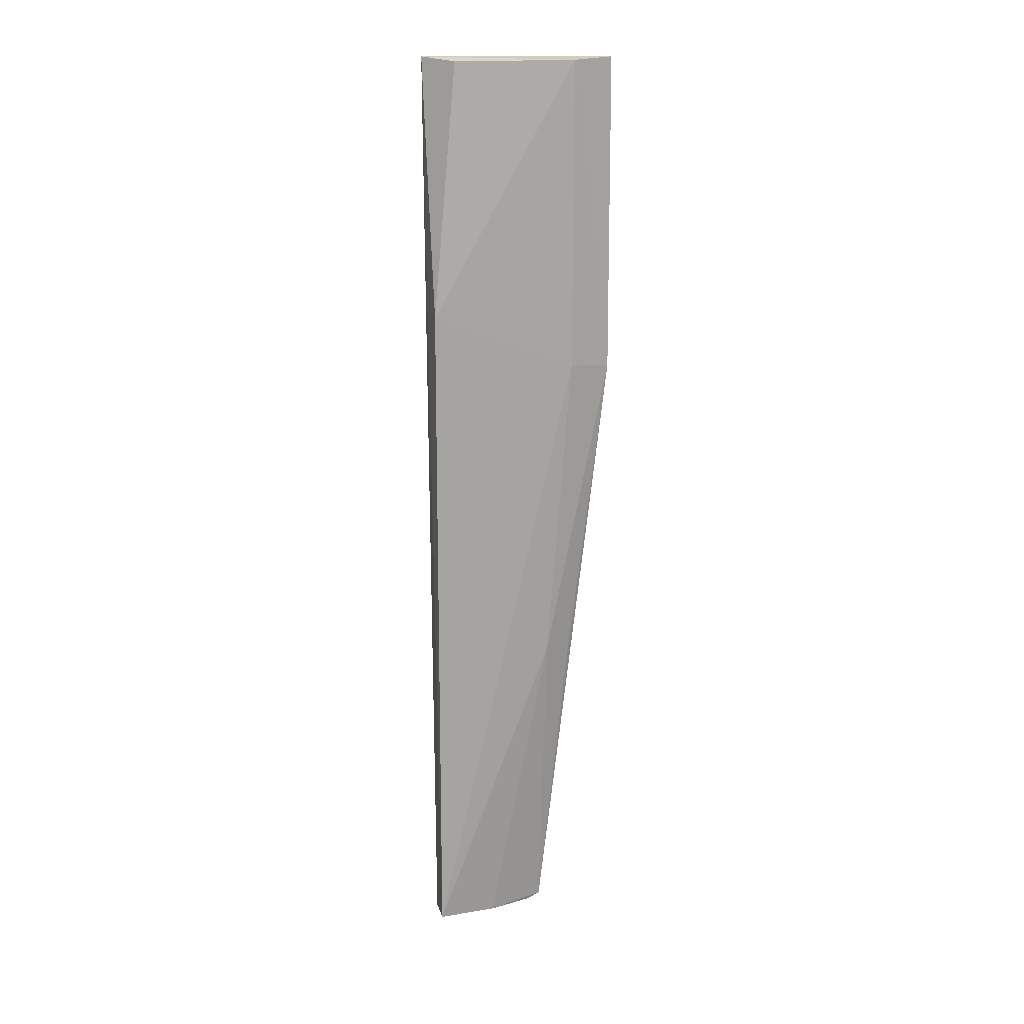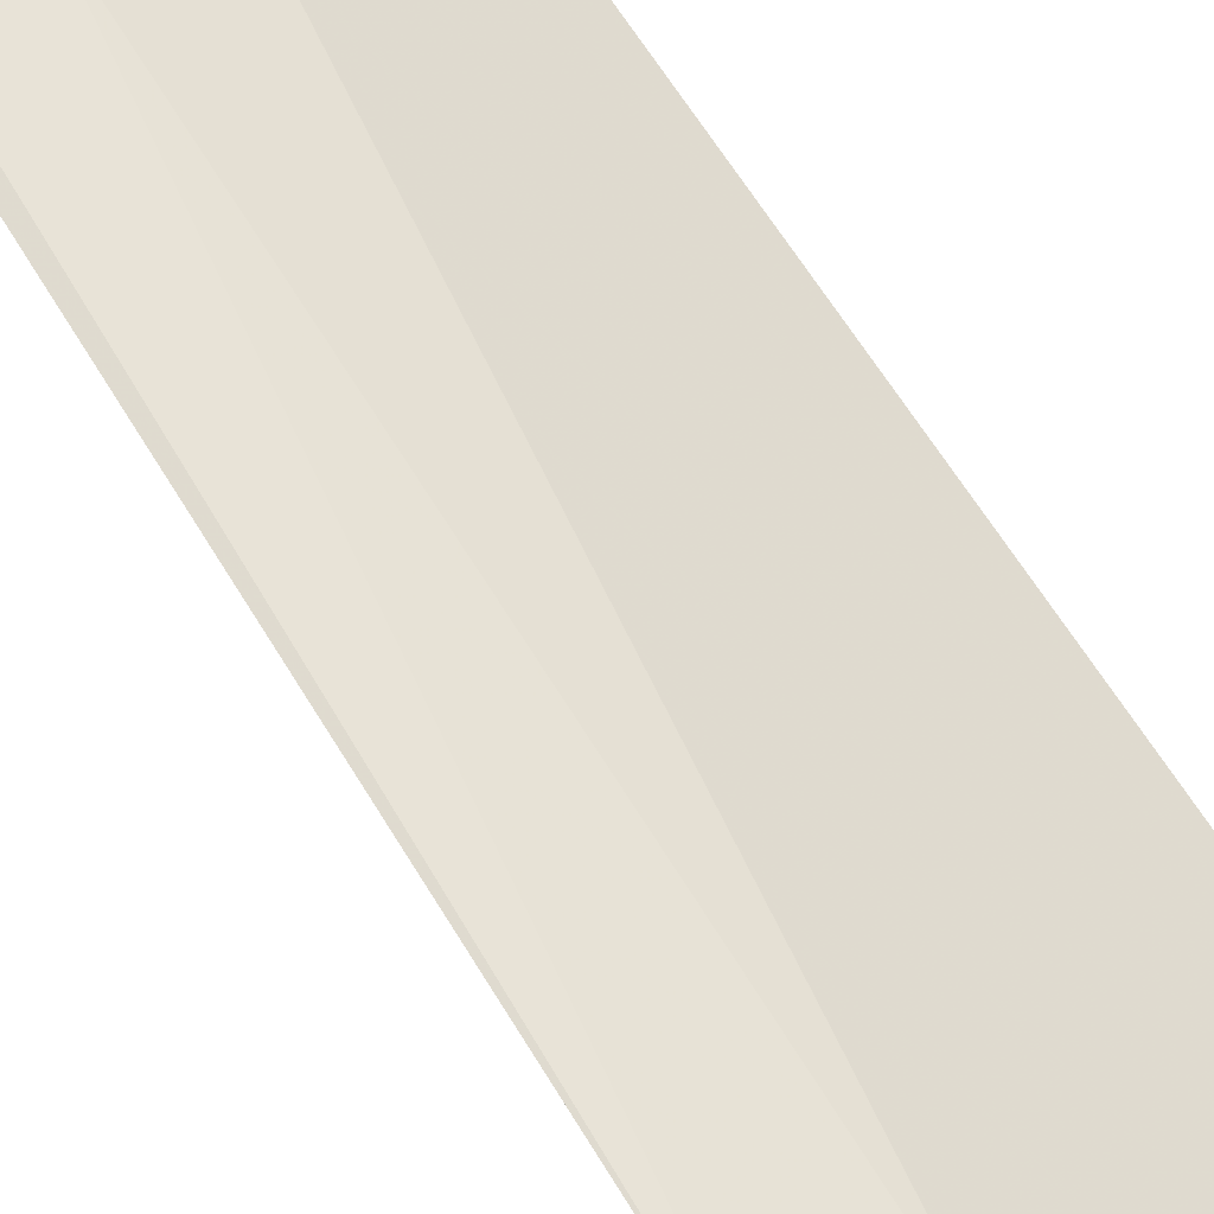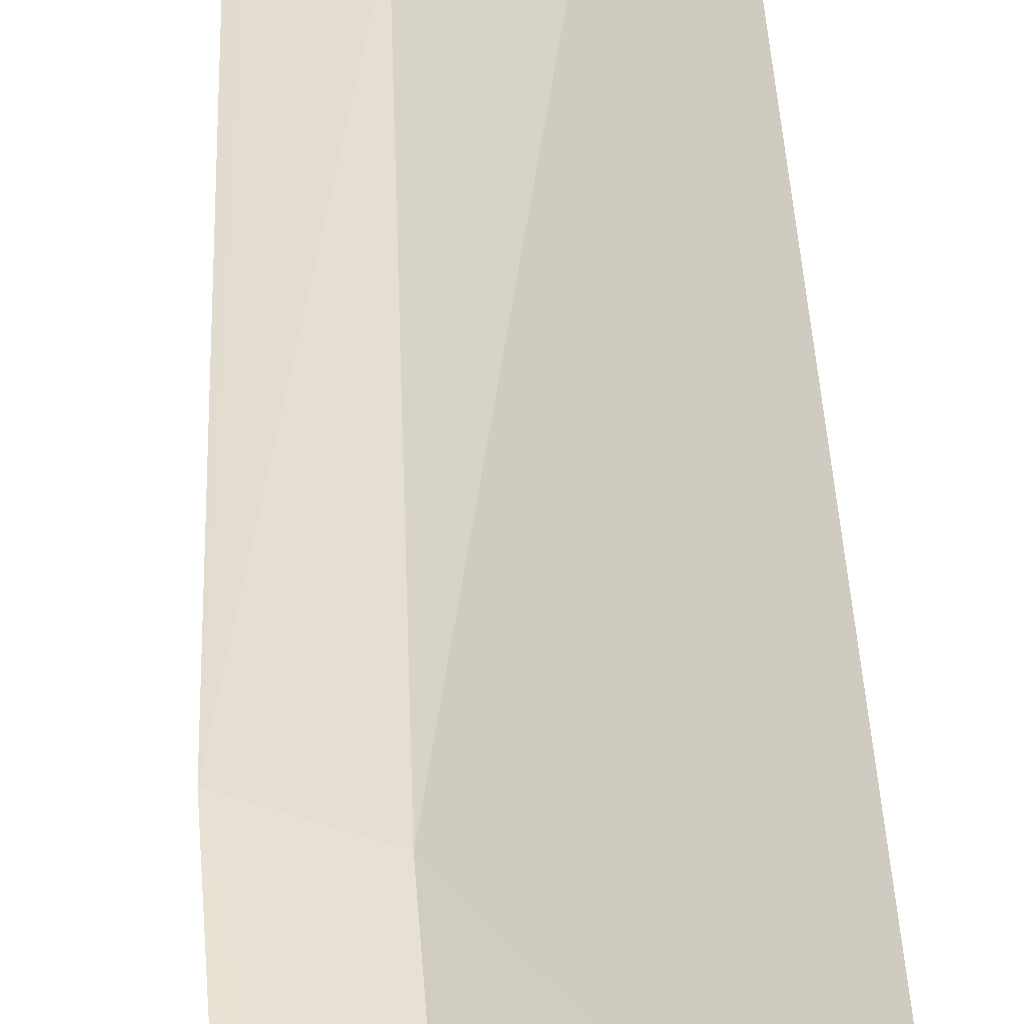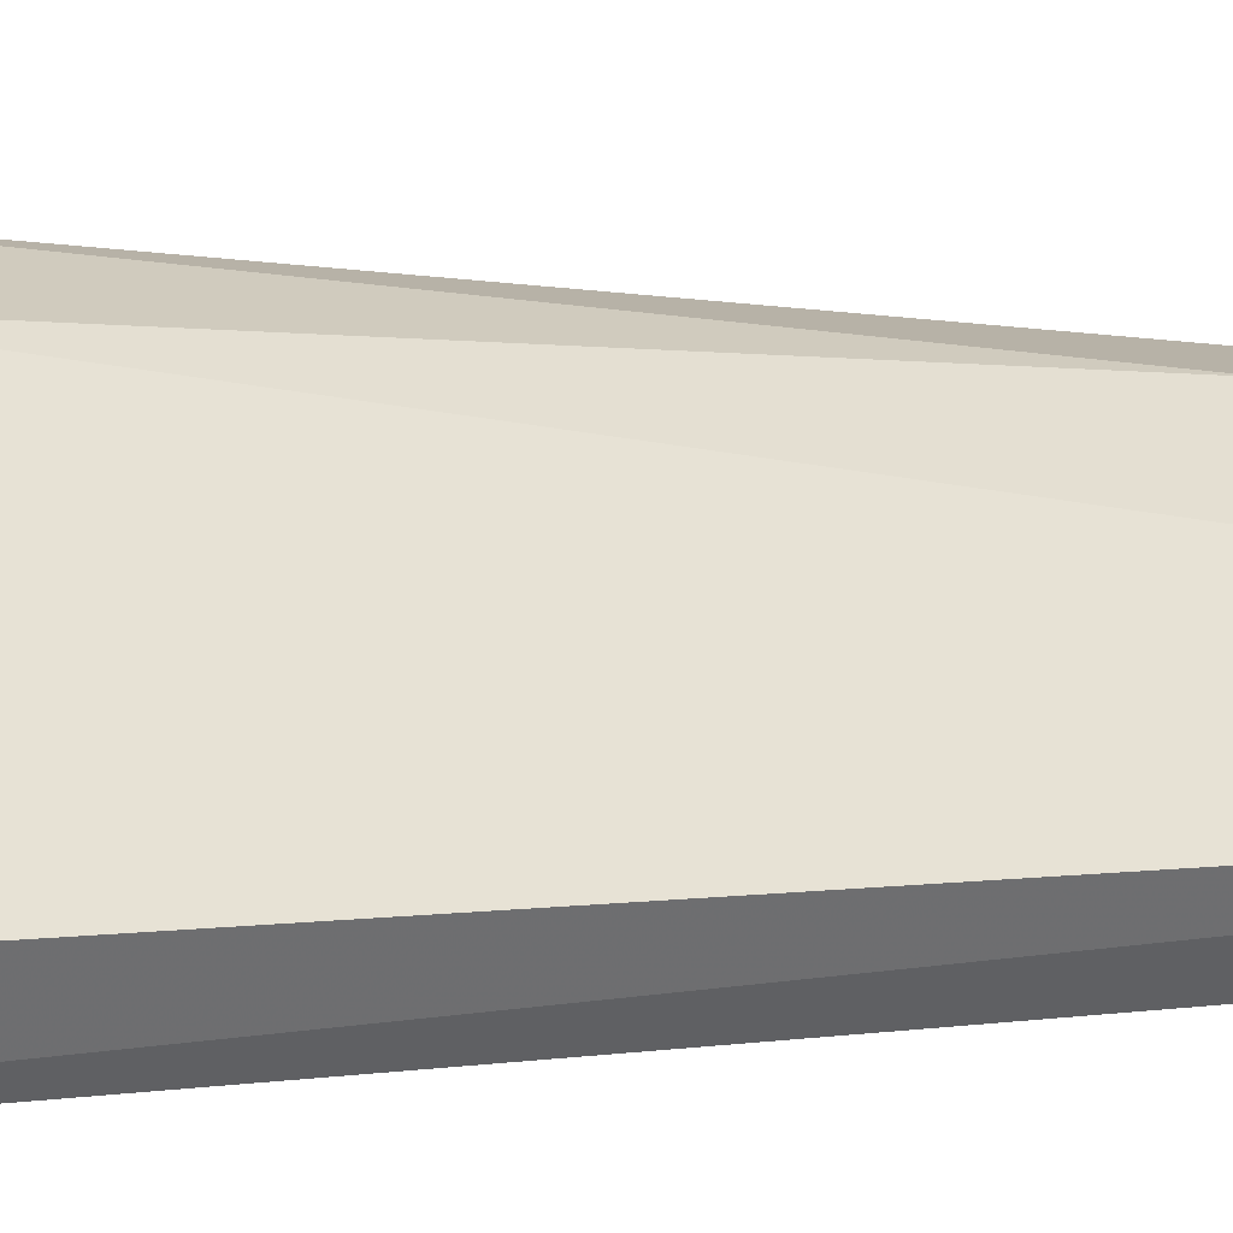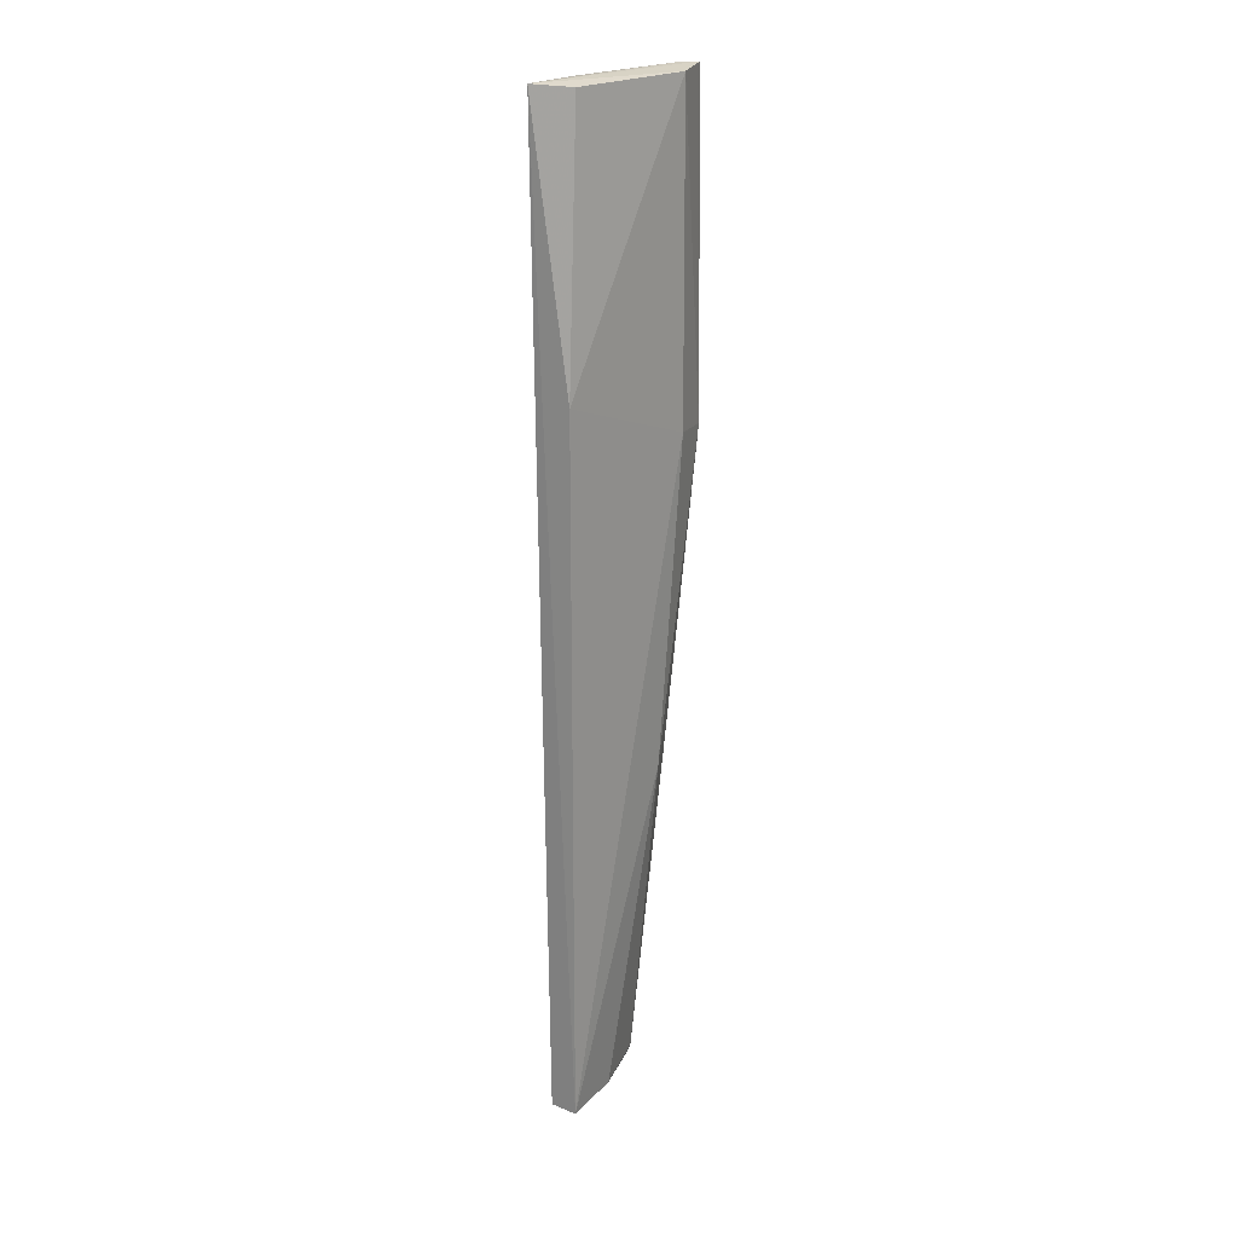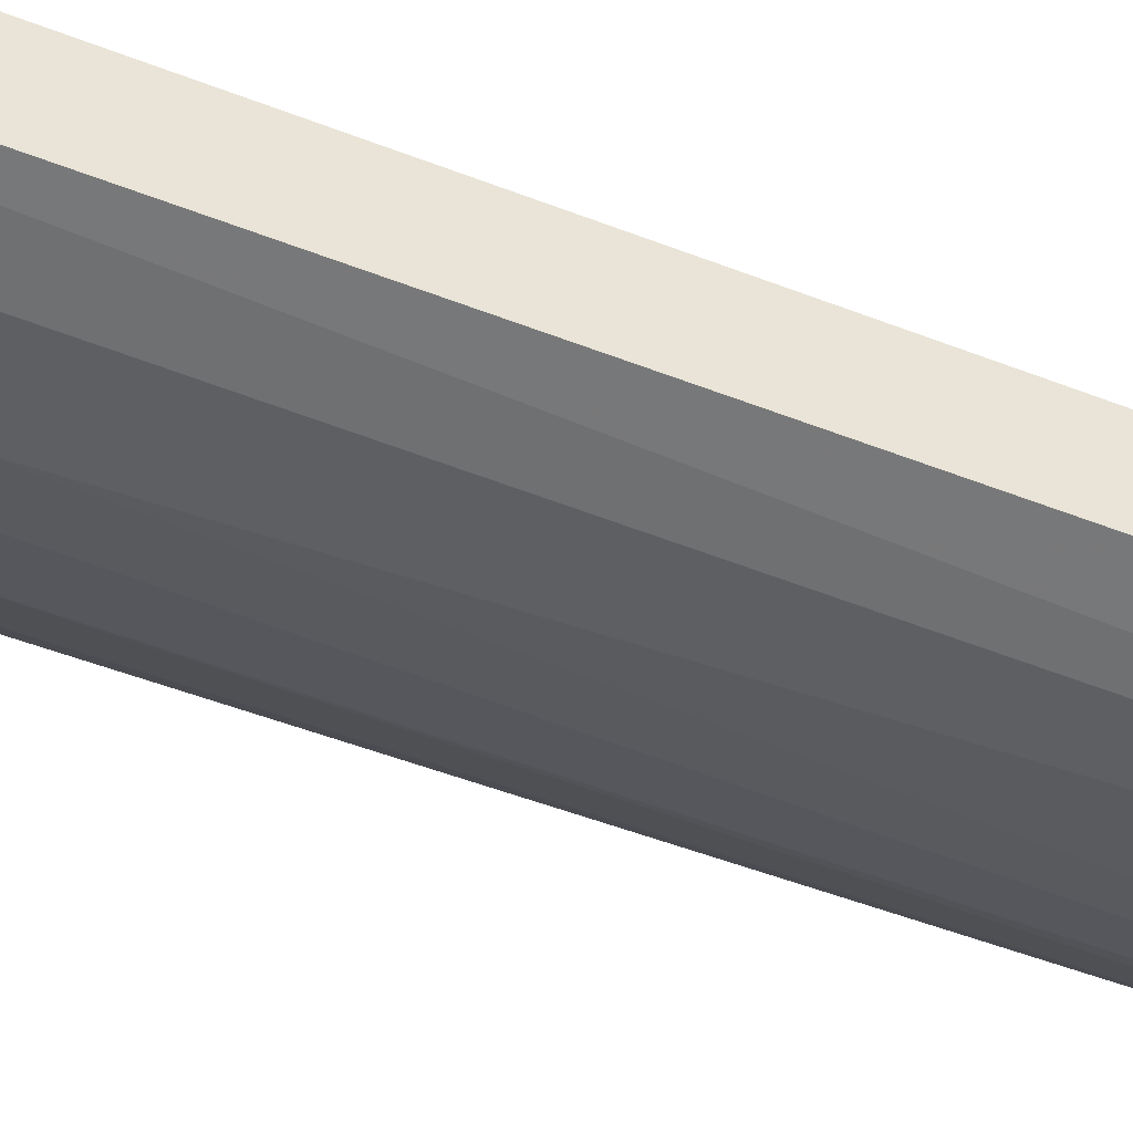
<metadata>
{"format":"obj","ext":"obj","renderer":"f3d","projection":"perspective","resolution":1024,"background":"white","views":[{"elev":17.2,"azim":-49.3,"up":"+Y"},{"elev":72.5,"azim":145.8,"up":"+Z"},{"elev":40.4,"azim":176.1,"up":"+Z"},{"elev":4.0,"azim":-123.1,"up":"+Z"},{"elev":22.4,"azim":-90.5,"up":"+Y"},{"elev":-75.2,"azim":-109.8,"up":"+Z"}]}
</metadata>
<code>
v 0.122 0.09023 0.02949
v 0.1145 -0.08819 0.01875
v 0.1133 0.08921 0.01297
v 0.09763 0.09025 0.002968
v 0.09425 -0.08922 0.008665
v 0.103 -0.08748 0.006291
v 0.1101 0.08964 0.009686
v 0.1168 0.02666 0.01894
v 0.1137 0.03151 0.02719
v 0.1132 -0.08745 0.0162
v 0.0972 -0.08916 0.004445
v 0.1208 0.0903 0.02627
v 0.1038 0.08973 0.005258
v 0.1112 -0.02823 0.02347
v 0.1214 0.03077 0.03016
v 0.1141 0.08977 0.02694
v 0.11 -0.08889 0.01307
v 0.1129 0.0453 0.01311
v 0.1094 0.02227 0.009678
v 0.1039 -0.08914 0.01461
v 0.1201 0.03143 0.02661
v 0.1169 -0.02882 0.02447
v 0.09428 0.04141 0.008809
v 0.1061 -0.08878 0.009336
v 0.1124 -0.0891 0.01771
v 0.09914 0.08951 0.01009
v 0.1002 -0.08893 0.005446
f 10 8 2
f 11 5 4
f 11 4 6
f 12 3 7
f 12 8 3
f 12 7 4
f 12 4 1
f 13 6 4
f 13 4 7
f 14 9 5
f 15 12 1
f 15 9 14
f 16 1 4
f 16 15 1
f 16 9 15
f 17 10 2
f 18 3 8
f 18 8 10
f 19 13 7
f 19 6 13
f 19 7 3
f 19 3 18
f 19 17 6
f 19 18 10
f 19 10 17
f 20 14 5
f 20 2 14
f 21 15 2
f 21 2 8
f 21 8 12
f 21 12 15
f 22 15 14
f 22 14 2
f 22 2 15
f 23 4 5
f 23 5 9
f 23 9 16
f 24 6 17
f 25 17 2
f 25 2 20
f 25 11 17
f 25 20 5
f 25 5 11
f 26 23 16
f 26 16 4
f 26 4 23
f 27 11 6
f 27 6 24
f 27 24 17
f 27 17 11

</code>
